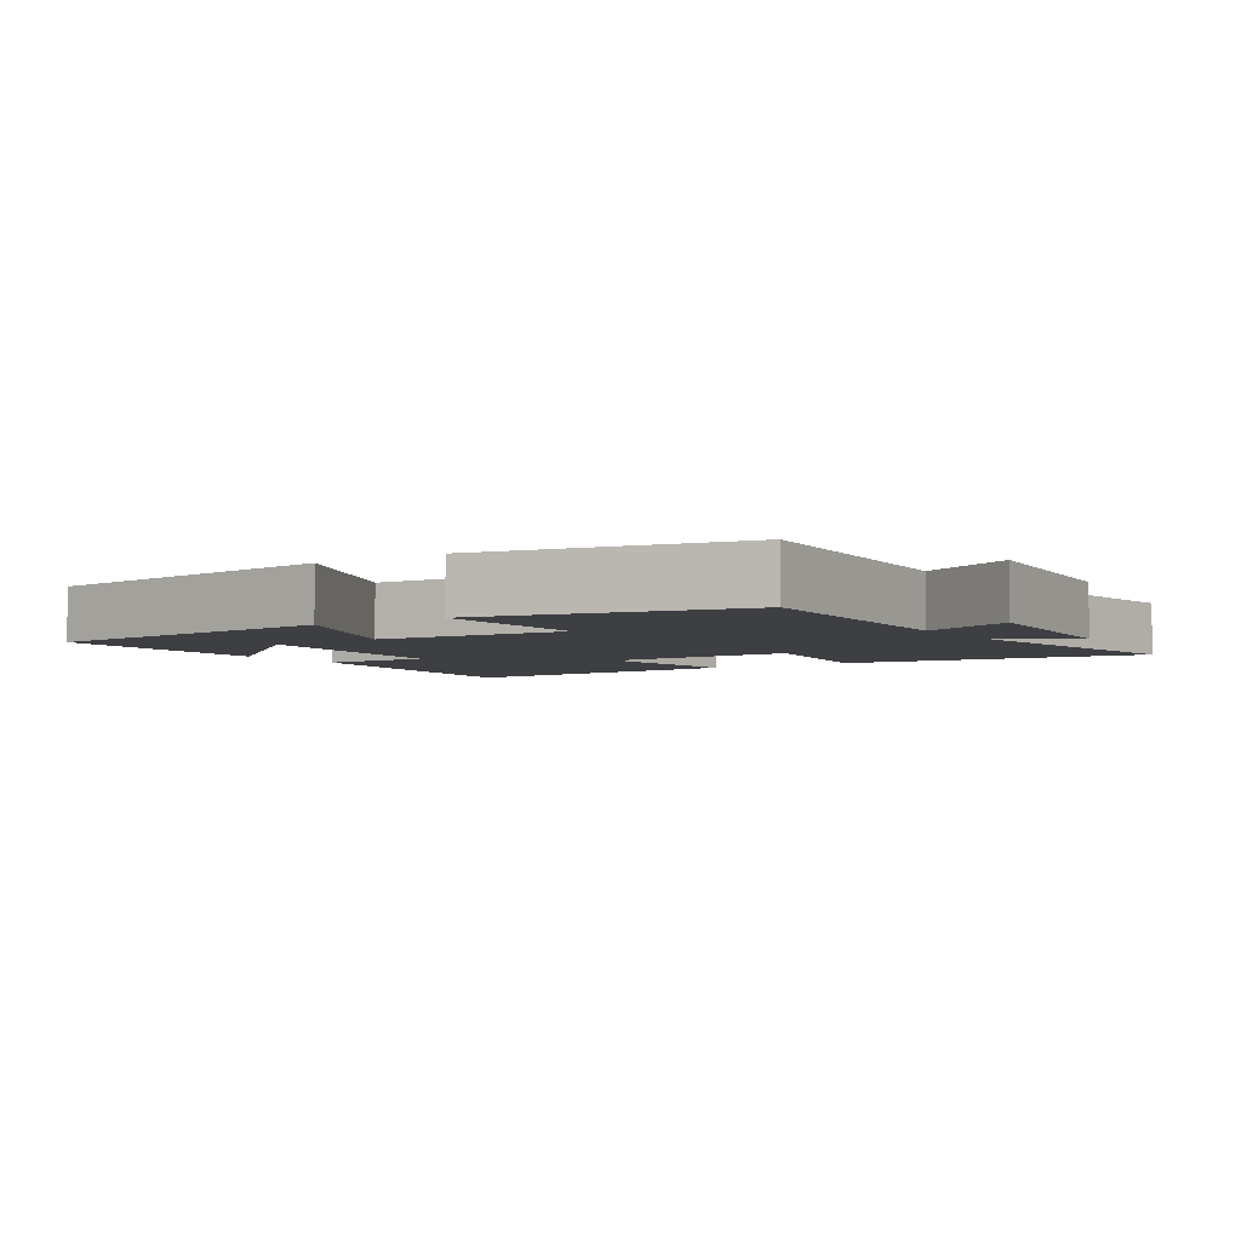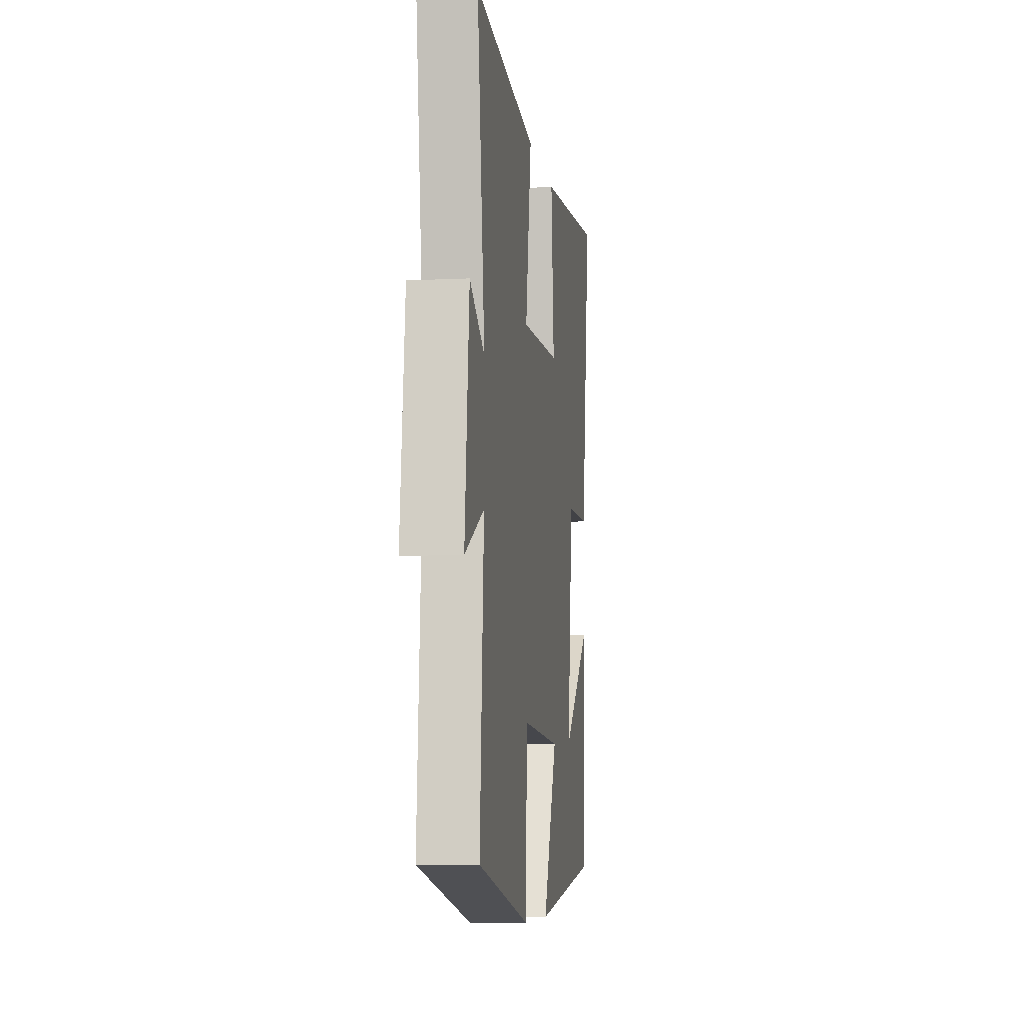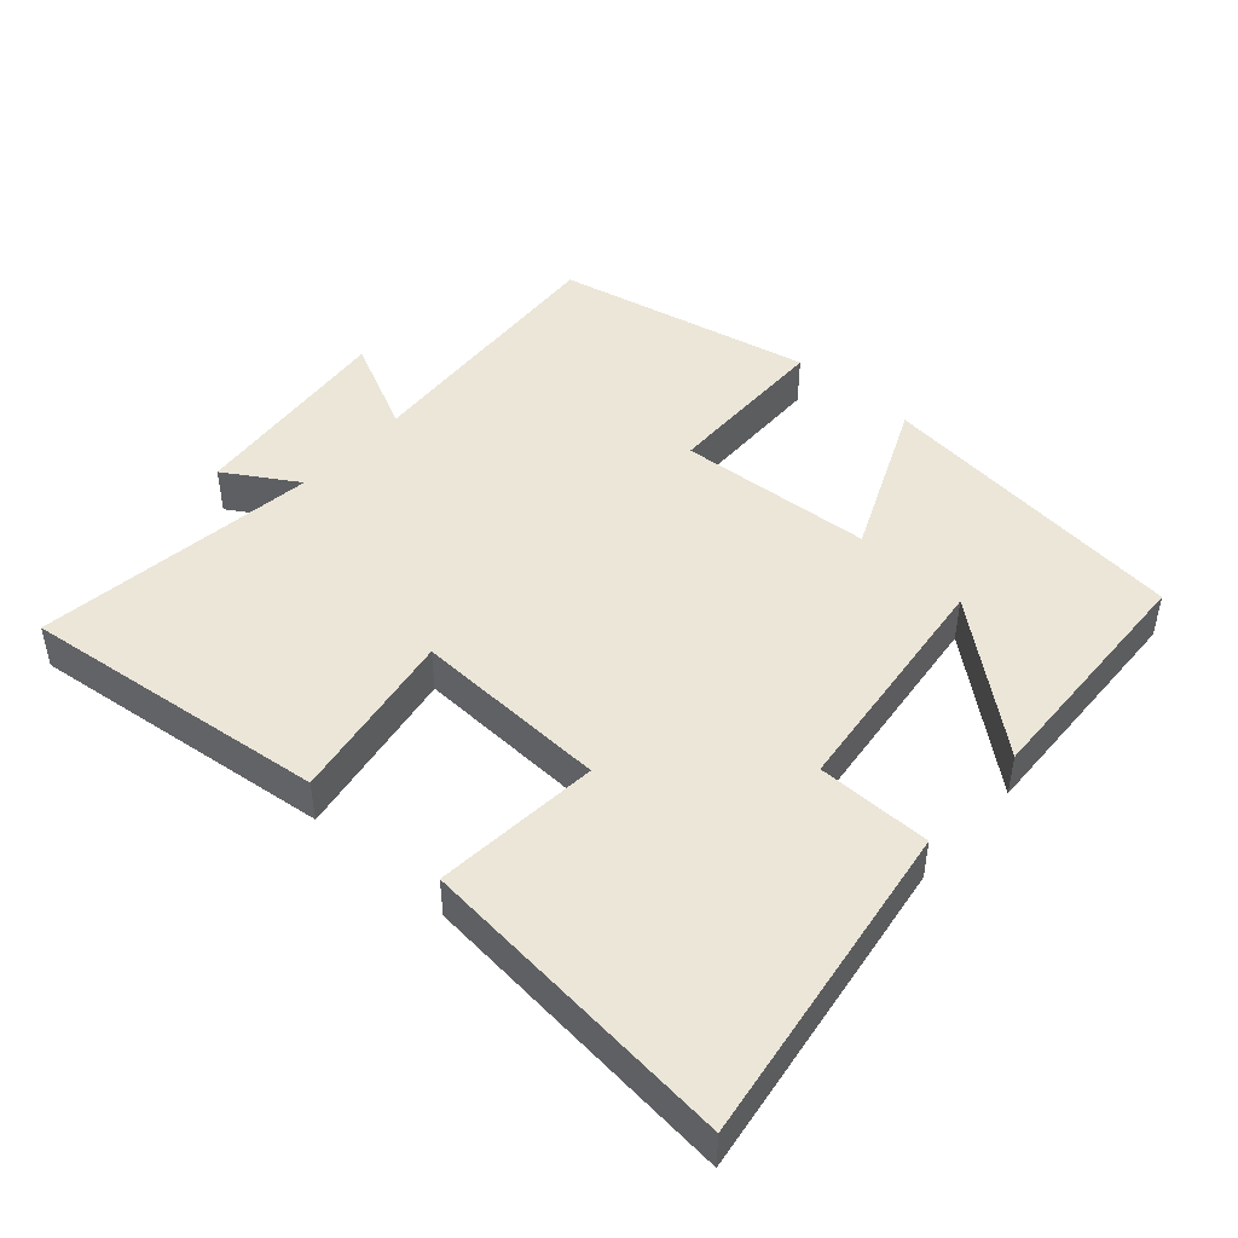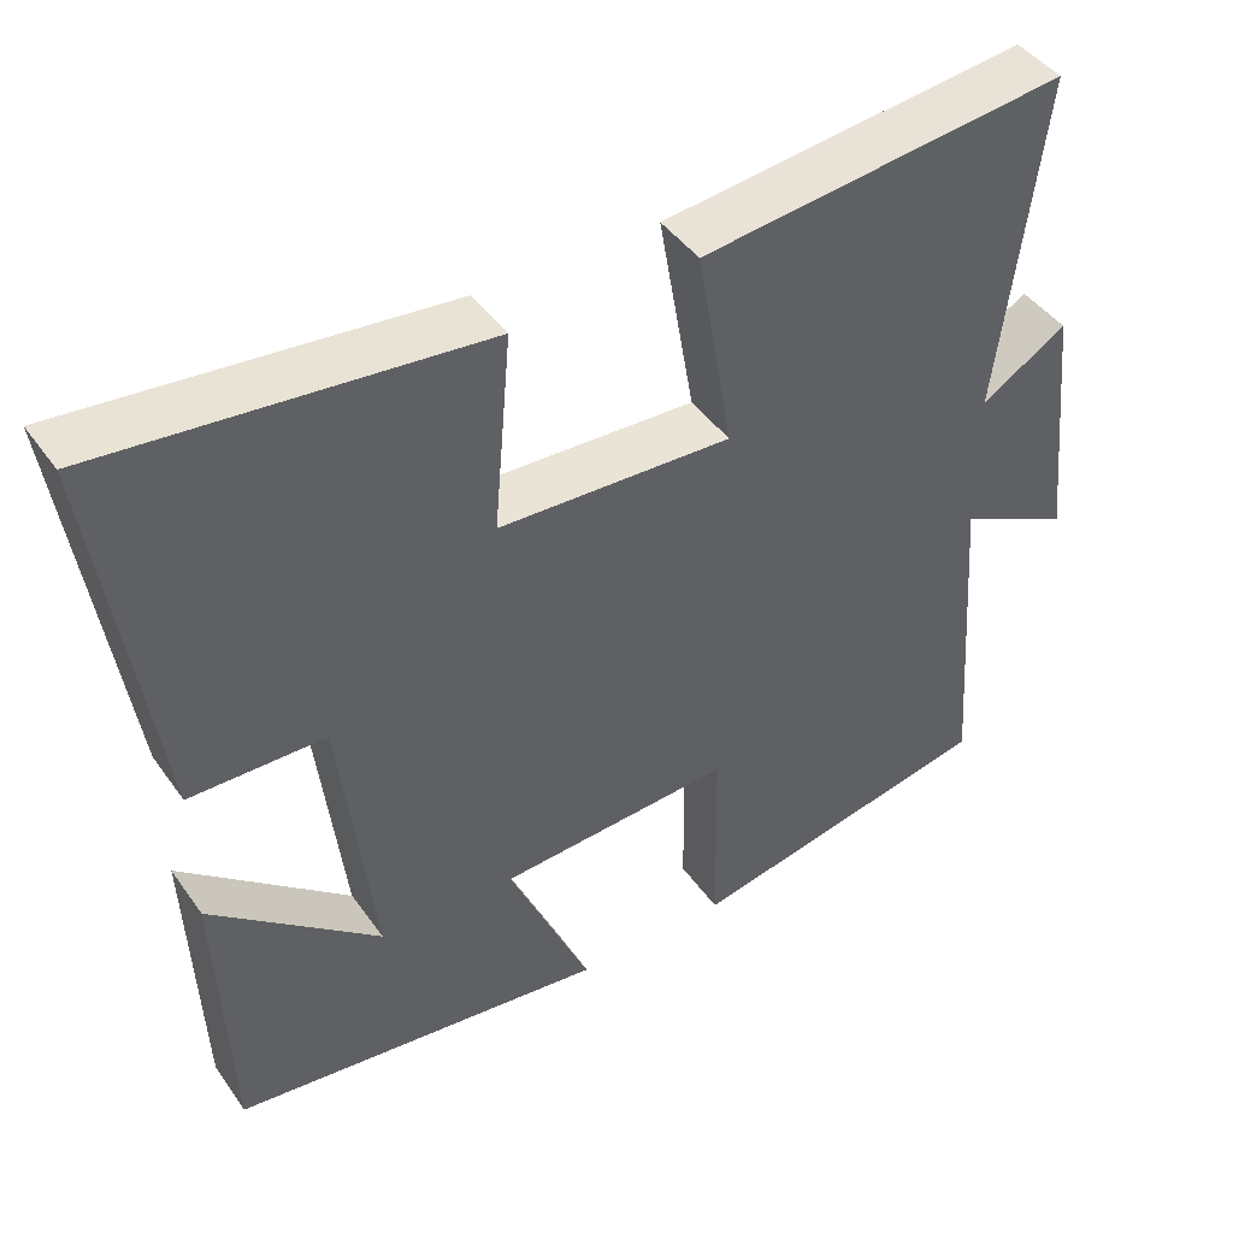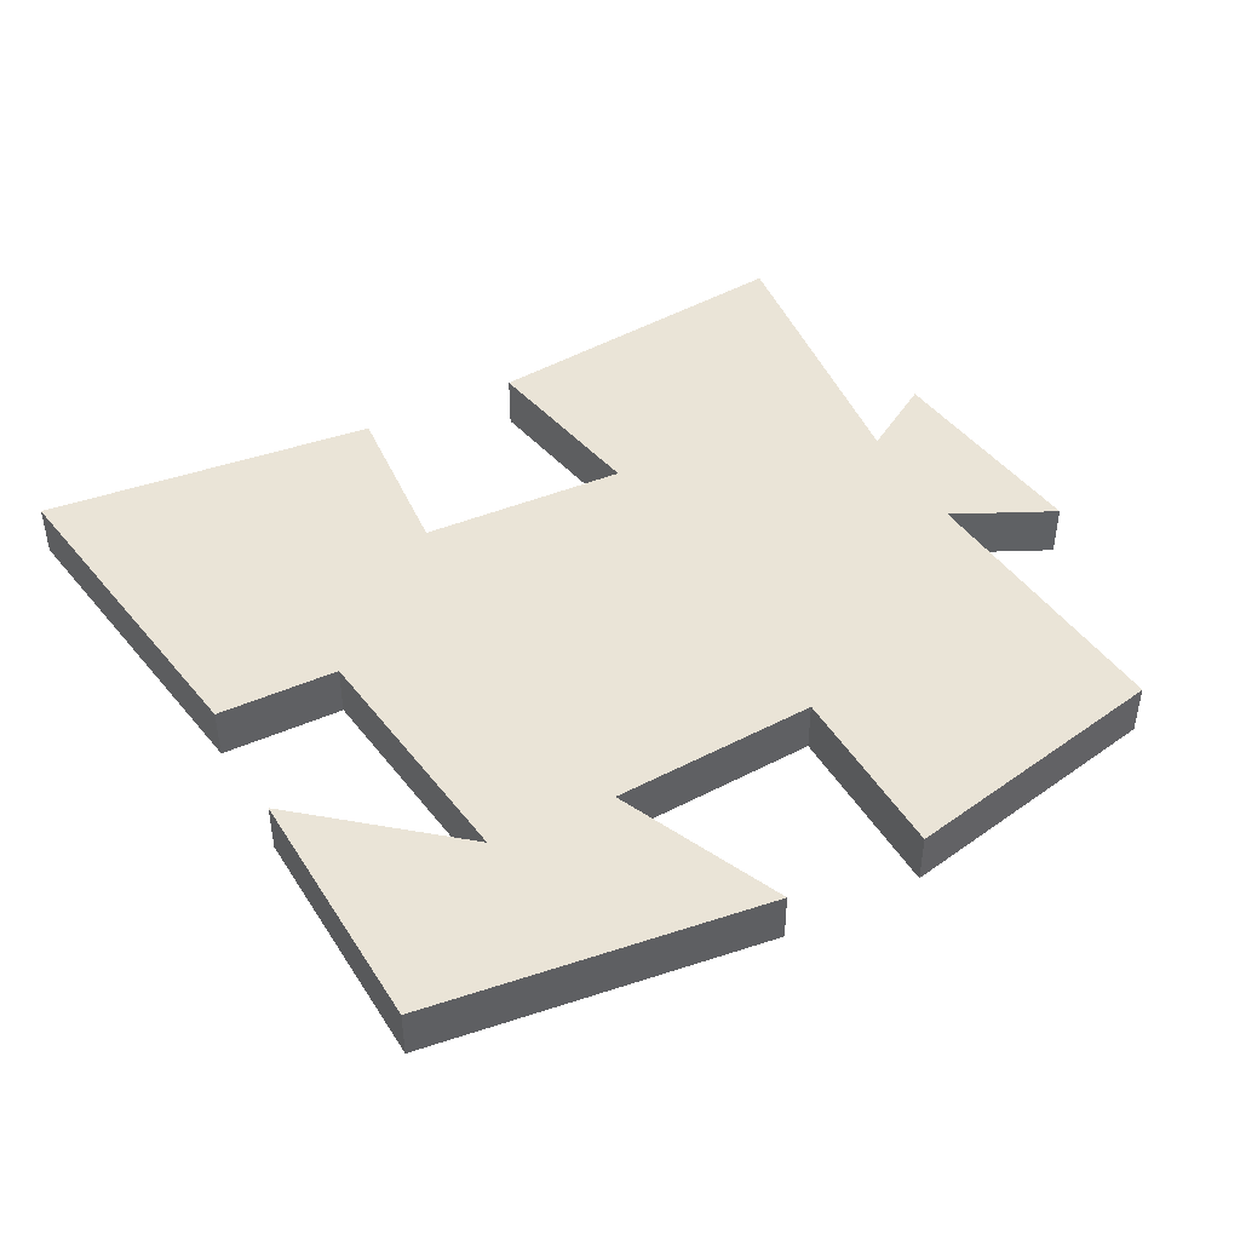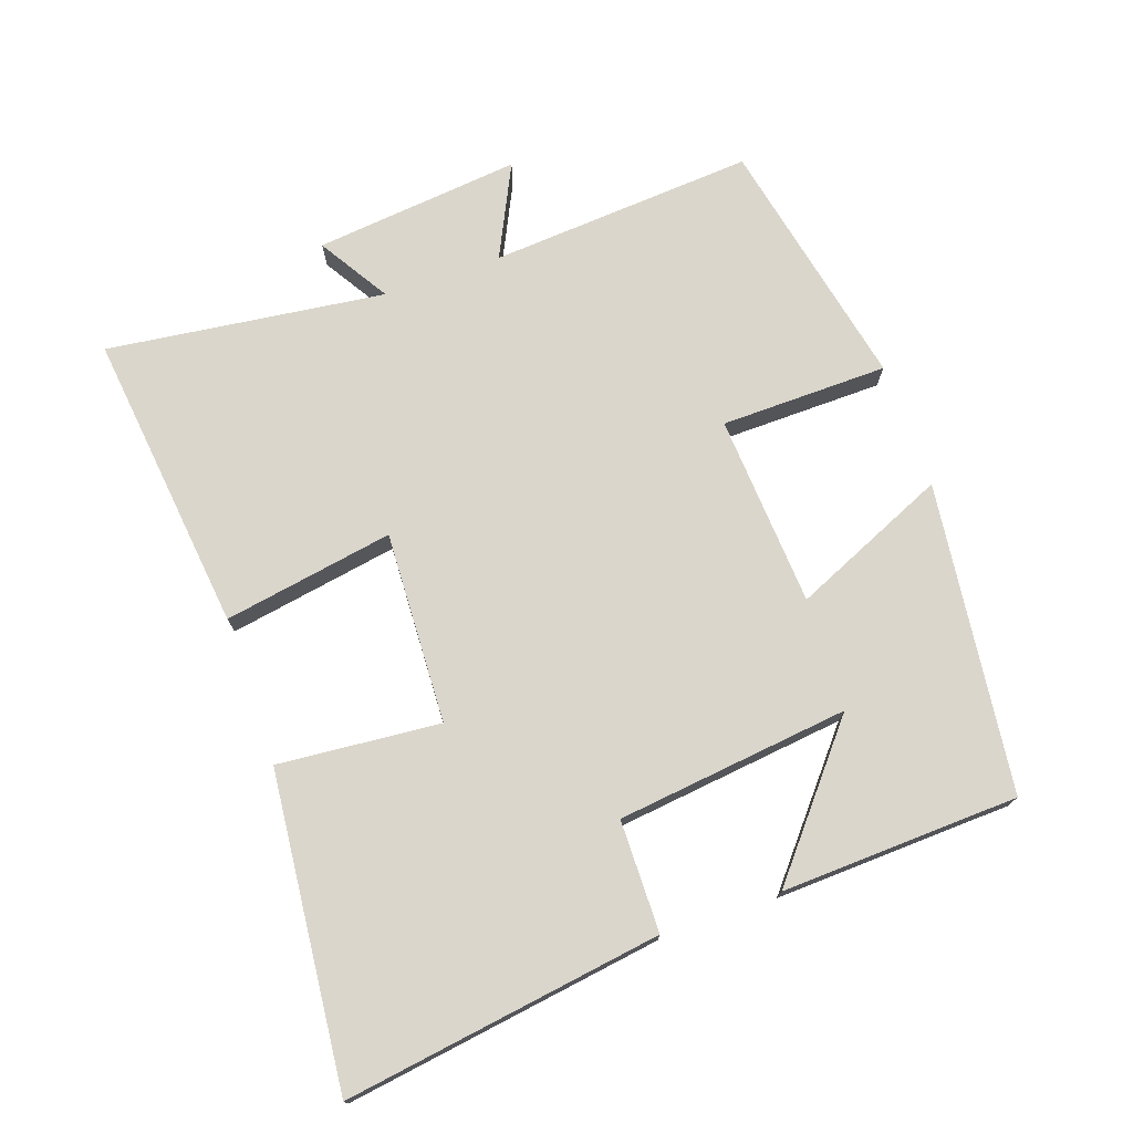
<metadata>
{"format":"obj","ext":"obj","renderer":"f3d","projection":"perspective","resolution":1024,"background":"white","views":[{"elev":-4.3,"azim":-146.4,"up":"+Y"},{"elev":-7.4,"azim":-81.9,"up":"+Z"},{"elev":46.2,"azim":41.6,"up":"+Y"},{"elev":43.9,"azim":147.2,"up":"+Z"},{"elev":43.6,"azim":151.9,"up":"+Y"},{"elev":74.1,"azim":70.8,"up":"+Y"}]}
</metadata>
<code>
v -0.552 0.07 0.551
v -0.108 0.07 0.5
v -0.151 0.07 0.25
v 0.131 0.07 0.262
v 0.11 0.07 0.5
v 0.568 0.07 0.545
v 0.5 0.07 0.079
v 0.336 0.07 0.077
v 0.296 0.07 -0.265
v 0.5 0.07 -0.095
v 0.486 0.07 -0.444
v 0.031 0.07 -0.5
v 0.131 0.07 -0.272
v -0.151 0.07 -0.254
v -0.155 0.07 -0.5
v -0.528 0.07 -0.422
v -0.5 0.07 -0.032
v -0.636 0.07 -0.098
v -0.604 0.07 0.206
v -0.5 0.07 0.142
v -0.552 0 0.551
v -0.108 0 0.5
v -0.151 0 0.25
v 0.131 0 0.262
v 0.11 0 0.5
v 0.568 0 0.545
v 0.5 0 0.079
v 0.336 0 0.077
v 0.296 0 -0.265
v 0.5 0 -0.095
v 0.486 0 -0.444
v 0.031 0 -0.5
v 0.131 0 -0.272
v -0.151 0 -0.254
v -0.155 0 -0.5
v -0.528 0 -0.422
v -0.5 0 -0.032
v -0.636 0 -0.098
v -0.604 0 0.206
v -0.5 0 0.142
f 17 18 19 20
f 14 15 16 17
f 13 14 17 20
f 11 12 13
f 9 10 11
f 9 11 13 20
f 5 6 7 8
f 4 5 8 9
f 3 4 9 20
f 1 2 3 20
f 40 39 38 37
f 37 36 35 34
f 40 37 34 33
f 33 32 31
f 31 30 29
f 40 33 31 29
f 28 27 26 25
f 29 28 25 24
f 40 29 24 23
f 40 23 22 21
f 1 21 22 2
f 2 22 23 3
f 3 23 24 4
f 4 24 25 5
f 5 25 26 6
f 6 26 27 7
f 7 27 28 8
f 8 28 29 9
f 9 29 30 10
f 10 30 31 11
f 11 31 32 12
f 12 32 33 13
f 13 33 34 14
f 14 34 35 15
f 15 35 36 16
f 16 36 37 17
f 17 37 38 18
f 18 38 39 19
f 19 39 40 20
f 20 40 21 1

</code>
